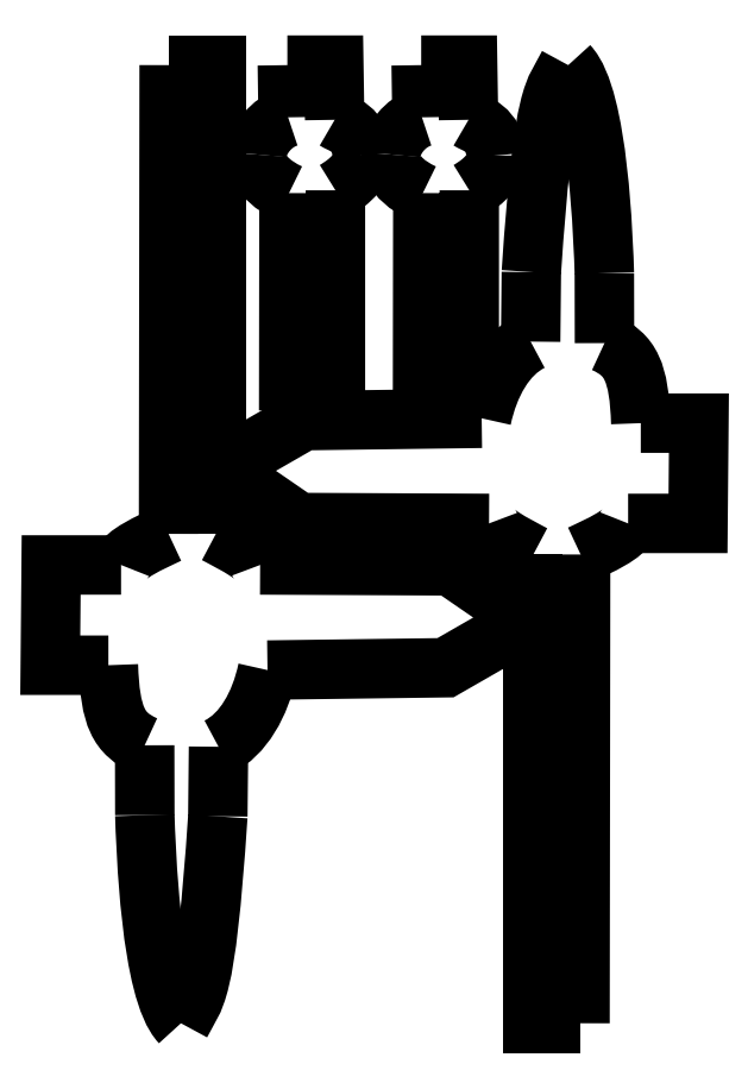
<metadata>
{"format":"dxf","ext":"dxf","renderer":"ezdxf+matplotlib","layout":"modelspace","background":"white","min_lineweight":24,"dpi":150}
</metadata>
<code>
0
SECTION
2
ENTITIES
0
SPLINE
8
Layer_1
70
8
71
3
72
8
73
4
74
0
40
0
40
0
40
0
40
0
40
1
40
1
40
1
40
1
10
-504.2
20
603
30
0
10
-509.2
20
601.5
30
0
10
-513.2
20
596.4
30
0
10
-513.4
20
592
30
0
0
SPLINE
8
Layer_1
70
8
71
3
72
8
73
4
74
0
40
0
40
0
40
0
40
0
40
1
40
1
40
1
40
1
10
-513.4
20
592
30
0
10
-513.5
20
591
30
0
10
-513.9
20
585.1
30
0
10
-503.9
20
580.5
30
0
0
LWPOLYLINE
8
Layer_1
90
2
70
0
10
-504.4
20
618.5
30
0
10
-504.2
20
603
30
0
0
SPLINE
8
Layer_1
70
8
71
3
72
8
73
4
74
0
40
0
40
0
40
0
40
0
40
1
40
1
40
1
40
1
10
-490.2
20
581.3
30
0
10
-488.8
20
582.2
30
0
10
-482
20
586
30
0
10
-482.2
20
591.7
30
0
0
SPLINE
8
Layer_1
70
8
71
3
72
8
73
4
74
0
40
0
40
0
40
0
40
0
40
1
40
1
40
1
40
1
10
-482.2
20
591.7
30
0
10
-482.7
20
599.9
30
0
10
-488.4
20
600.9
30
0
10
-490.4
20
602.2
30
0
0
LWPOLYLINE
8
Layer_1
90
4
70
0
10
-503.9
20
580.5
30
0
10
-504
20
524.8
30
0
10
-490.2
20
524.8
30
0
10
-490.2
20
581.3
30
0
0
LWPOLYLINE
8
Layer_1
90
4
70
0
10
-490.4
20
602.2
30
0
10
-490.6
20
618.5
30
0
10
-504.4
20
618.5
30
0
10
-504.4
20
618.5
30
0
0
SPLINE
8
Layer_1
70
8
71
3
72
8
73
4
74
0
40
0
40
0
40
0
40
0
40
1
40
1
40
1
40
1
10
-417.4
20
473.3
30
0
10
-411.8
20
475.9
30
0
10
-404.4
20
479.2
30
0
10
-403.4
20
482.5
30
0
0
LWPOLYLINE
8
Layer_1
90
2
70
0
10
-417.6
20
334.2
30
0
10
-417.4
20
473.3
30
0
0
SPLINE
8
Layer_1
70
8
71
3
72
8
73
4
74
0
40
0
40
0
40
0
40
0
40
1
40
1
40
1
40
1
10
-399.6
20
512.2
30
0
10
-400.1
20
527.6
30
0
10
-402.7
20
532.6
30
0
10
-410.4
20
536
30
0
0
LWPOLYLINE
8
Layer_1
90
4
70
0
10
-403.4
20
482.5
30
0
10
-382.6
20
482.5
30
0
10
-382.4
20
512.2
30
0
10
-399.6
20
512.2
30
0
0
SPLINE
8
Layer_1
70
8
71
3
72
8
73
4
74
0
40
0
40
0
40
0
40
0
40
1
40
1
40
1
40
1
10
-410.4
20
556.7
30
0
10
-410.7
20
566
30
0
10
-412
20
608.9
30
0
10
-421.1
20
618.5
30
0
0
SPLINE
8
Layer_1
70
8
71
3
72
8
73
4
74
0
40
0
40
0
40
0
40
0
40
1
40
1
40
1
40
1
10
-421.1
20
618.5
30
0
10
-425.3
20
609.9
30
0
10
-428.4
20
612.4
30
0
10
-432.1
20
557.1
30
0
0
LWPOLYLINE
8
Layer_1
90
2
70
0
10
-410.4
20
536
30
0
10
-410.4
20
556.7
30
0
0
SPLINE
8
Layer_1
70
8
71
3
72
8
73
4
74
0
40
0
40
0
40
0
40
0
40
1
40
1
40
1
40
1
10
-432.3
20
536.4
30
0
10
-439.6
20
532.8
30
0
10
-444.6
20
523.9
30
0
10
-446.8
20
513.7
30
0
0
LWPOLYLINE
8
Layer_1
90
2
70
0
10
-432.1
20
557.1
30
0
10
-432.3
20
536.4
30
0
0
SPLINE
8
Layer_1
70
8
71
3
72
8
73
4
74
0
40
0
40
0
40
0
40
0
40
1
40
1
40
1
40
1
10
-444.6
20
482.5
30
0
10
-443.7
20
479.6
30
0
10
-438.1
20
476.8
30
0
10
-431.5
20
473.3
30
0
0
LWPOLYLINE
8
Layer_1
90
5
70
0
10
-446.8
20
513.7
30
0
10
-499.6
20
513
30
0
10
-524.4
20
498.8
30
0
10
-501.1
20
482.8
30
0
10
-444.6
20
482.5
30
0
0
LWPOLYLINE
8
Layer_1
90
4
70
0
10
-431.5
20
473.3
30
0
10
-431.5
20
334.2
30
0
10
-417.6
20
334.2
30
0
10
-417.6
20
334.2
30
0
0
SPLINE
8
Layer_1
70
8
71
3
72
8
73
4
74
0
40
0
40
0
40
0
40
0
40
1
40
1
40
1
40
1
10
-539.7
20
479.4
30
0
10
-545.3
20
476.7
30
0
10
-552.7
20
473.5
30
0
10
-553.8
20
470.2
30
0
0
LWPOLYLINE
8
Layer_1
90
2
70
0
10
-539.5
20
618.5
30
0
10
-539.7
20
479.4
30
0
0
SPLINE
8
Layer_1
70
8
71
3
72
8
73
4
74
0
40
0
40
0
40
0
40
0
40
1
40
1
40
1
40
1
10
-557.5
20
440.4
30
0
10
-557
20
425.1
30
0
10
-554.4
20
420
30
0
10
-546.8
20
416.7
30
0
0
LWPOLYLINE
8
Layer_1
90
4
70
0
10
-553.8
20
470.2
30
0
10
-574.5
20
470.2
30
0
10
-574.8
20
440.4
30
0
10
-557.5
20
440.4
30
0
0
SPLINE
8
Layer_1
70
8
71
3
72
8
73
4
74
0
40
0
40
0
40
0
40
0
40
1
40
1
40
1
40
1
10
-546.7
20
395.9
30
0
10
-546.4
20
386.7
30
0
10
-545.1
20
343.8
30
0
10
-536
20
334.2
30
0
0
SPLINE
8
Layer_1
70
8
71
3
72
8
73
4
74
0
40
0
40
0
40
0
40
0
40
1
40
1
40
1
40
1
10
-536
20
334.2
30
0
10
-531.8
20
342.7
30
0
10
-528.7
20
340.2
30
0
10
-525.1
20
395.6
30
0
0
LWPOLYLINE
8
Layer_1
90
2
70
0
10
-546.8
20
416.7
30
0
10
-546.7
20
395.9
30
0
0
SPLINE
8
Layer_1
70
8
71
3
72
8
73
4
74
0
40
0
40
0
40
0
40
0
40
1
40
1
40
1
40
1
10
-524.8
20
416.2
30
0
10
-517.5
20
419.9
30
0
10
-512.5
20
428.8
30
0
10
-510.3
20
439
30
0
0
LWPOLYLINE
8
Layer_1
90
2
70
0
10
-525.1
20
395.6
30
0
10
-524.8
20
416.2
30
0
0
SPLINE
8
Layer_1
70
8
71
3
72
8
73
4
74
0
40
0
40
0
40
0
40
0
40
1
40
1
40
1
40
1
10
-512.5
20
470.2
30
0
10
-513.4
20
473.1
30
0
10
-519
20
475.8
30
0
10
-525.6
20
479.4
30
0
0
LWPOLYLINE
8
Layer_1
90
5
70
0
10
-510.3
20
439
30
0
10
-457.5
20
439.7
30
0
10
-432.8
20
453.9
30
0
10
-456
20
469.9
30
0
10
-512.5
20
470.2
30
0
0
LWPOLYLINE
8
Layer_1
90
4
70
0
10
-525.6
20
479.4
30
0
10
-525.6
20
618.5
30
0
10
-539.5
20
618.5
30
0
10
-539.5
20
618.5
30
0
0
SPLINE
8
Layer_1
70
8
71
3
72
8
73
4
74
0
40
0
40
0
40
0
40
0
40
1
40
1
40
1
40
1
10
-464.5
20
603
30
0
10
-469.5
20
601.5
30
0
10
-473.5
20
596.4
30
0
10
-473.7
20
592
30
0
0
SPLINE
8
Layer_1
70
8
71
3
72
8
73
4
74
0
40
0
40
0
40
0
40
0
40
1
40
1
40
1
40
1
10
-473.7
20
592
30
0
10
-473.8
20
591
30
0
10
-474.2
20
585.1
30
0
10
-464.2
20
580.5
30
0
0
LWPOLYLINE
8
Layer_1
90
2
70
0
10
-464.7
20
618.5
30
0
10
-464.5
20
603
30
0
0
SPLINE
8
Layer_1
70
8
71
3
72
8
73
4
74
0
40
0
40
0
40
0
40
0
40
1
40
1
40
1
40
1
10
-450.5
20
581.3
30
0
10
-449.1
20
582.2
30
0
10
-442.3
20
586
30
0
10
-442.5
20
591.7
30
0
0
SPLINE
8
Layer_1
70
8
71
3
72
8
73
4
74
0
40
0
40
0
40
0
40
0
40
1
40
1
40
1
40
1
10
-442.5
20
591.7
30
0
10
-443
20
599.9
30
0
10
-448.7
20
600.9
30
0
10
-450.7
20
602.2
30
0
0
LWPOLYLINE
8
Layer_1
90
4
70
0
10
-464.2
20
580.5
30
0
10
-464.3
20
524.8
30
0
10
-450.5
20
524.8
30
0
10
-450.5
20
581.3
30
0
0
LWPOLYLINE
8
Layer_1
90
4
70
0
10
-450.7
20
602.2
30
0
10
-450.9
20
618.5
30
0
10
-464.7
20
618.5
30
0
10
-464.7
20
618.5
30
0
0
ENDSEC
0
EOF

</code>
